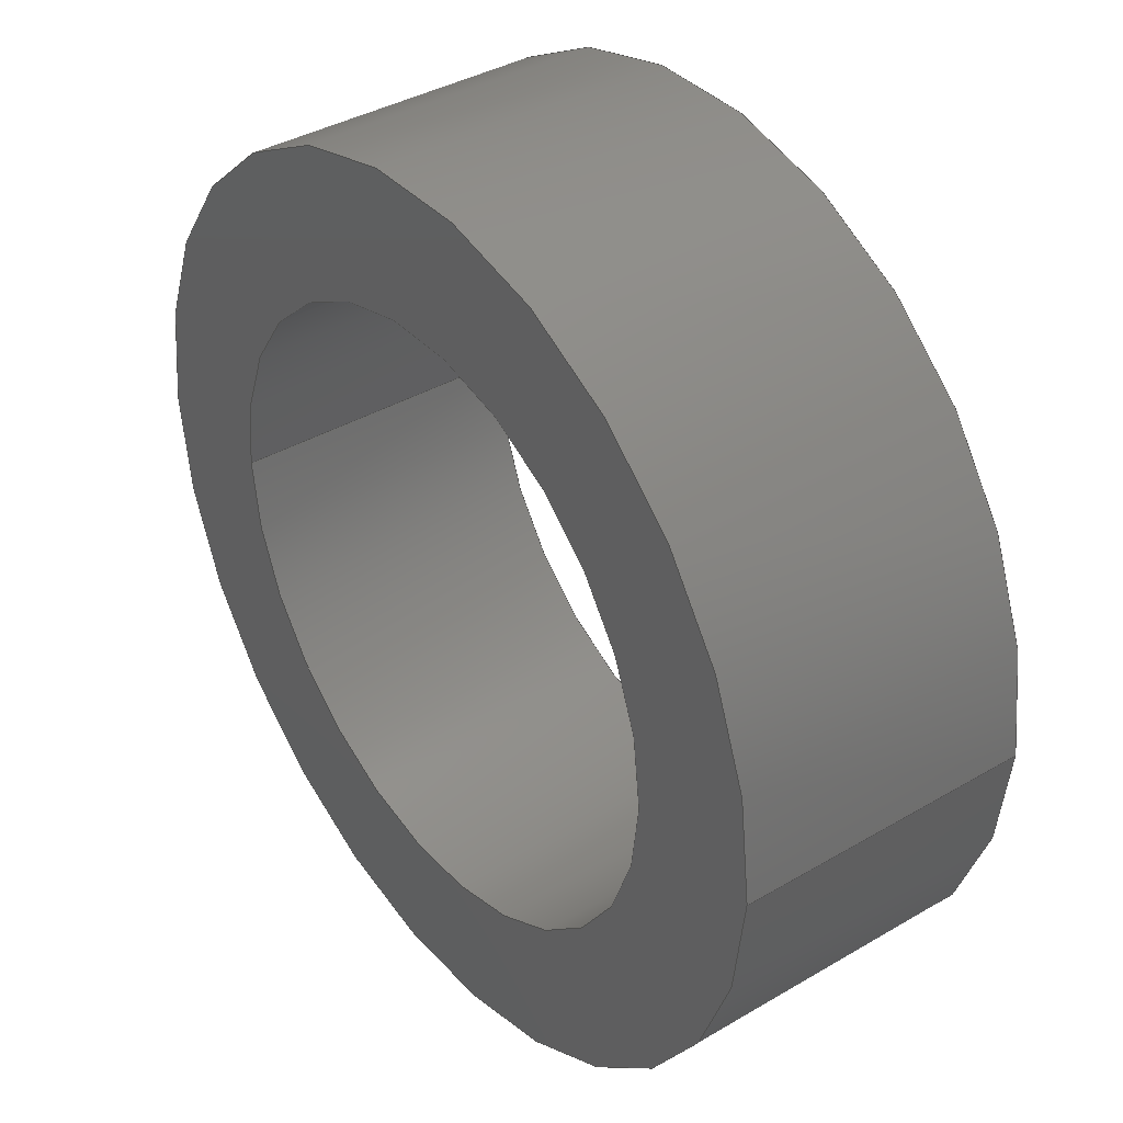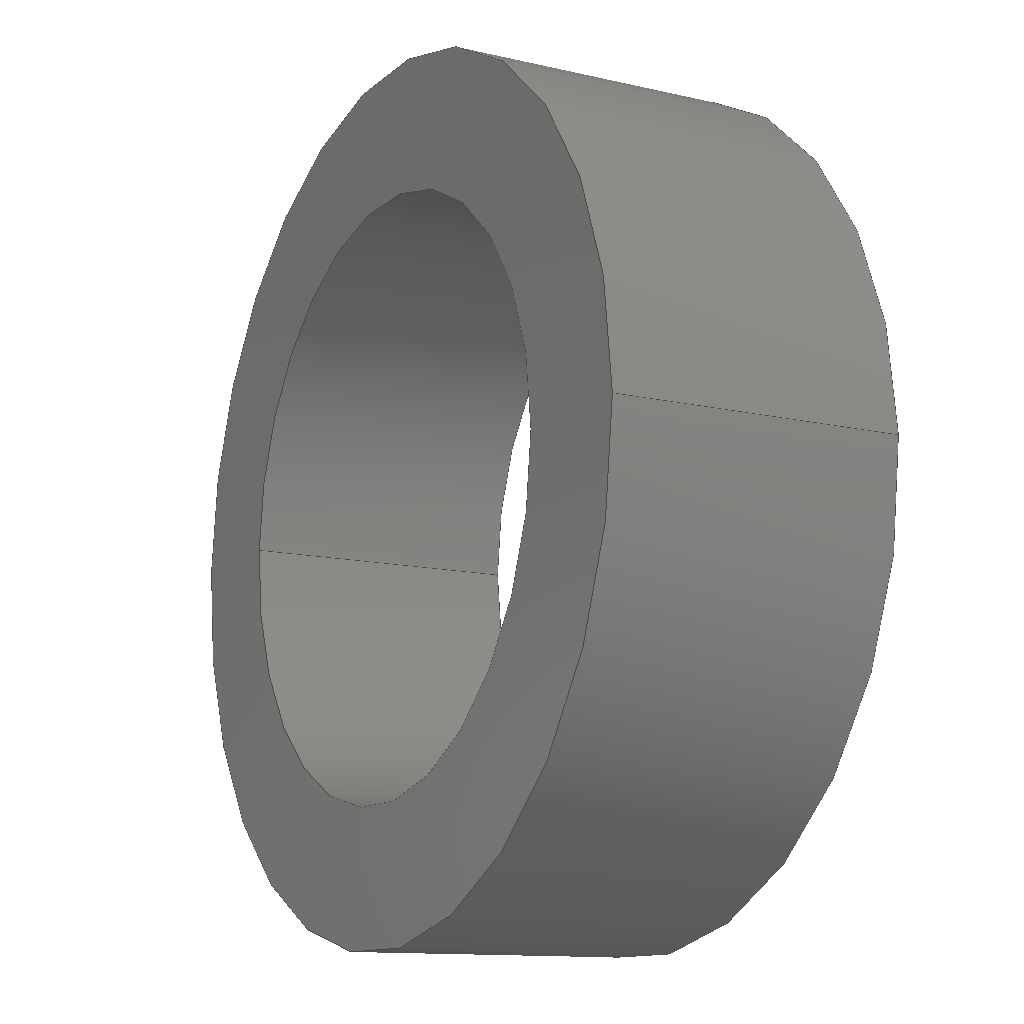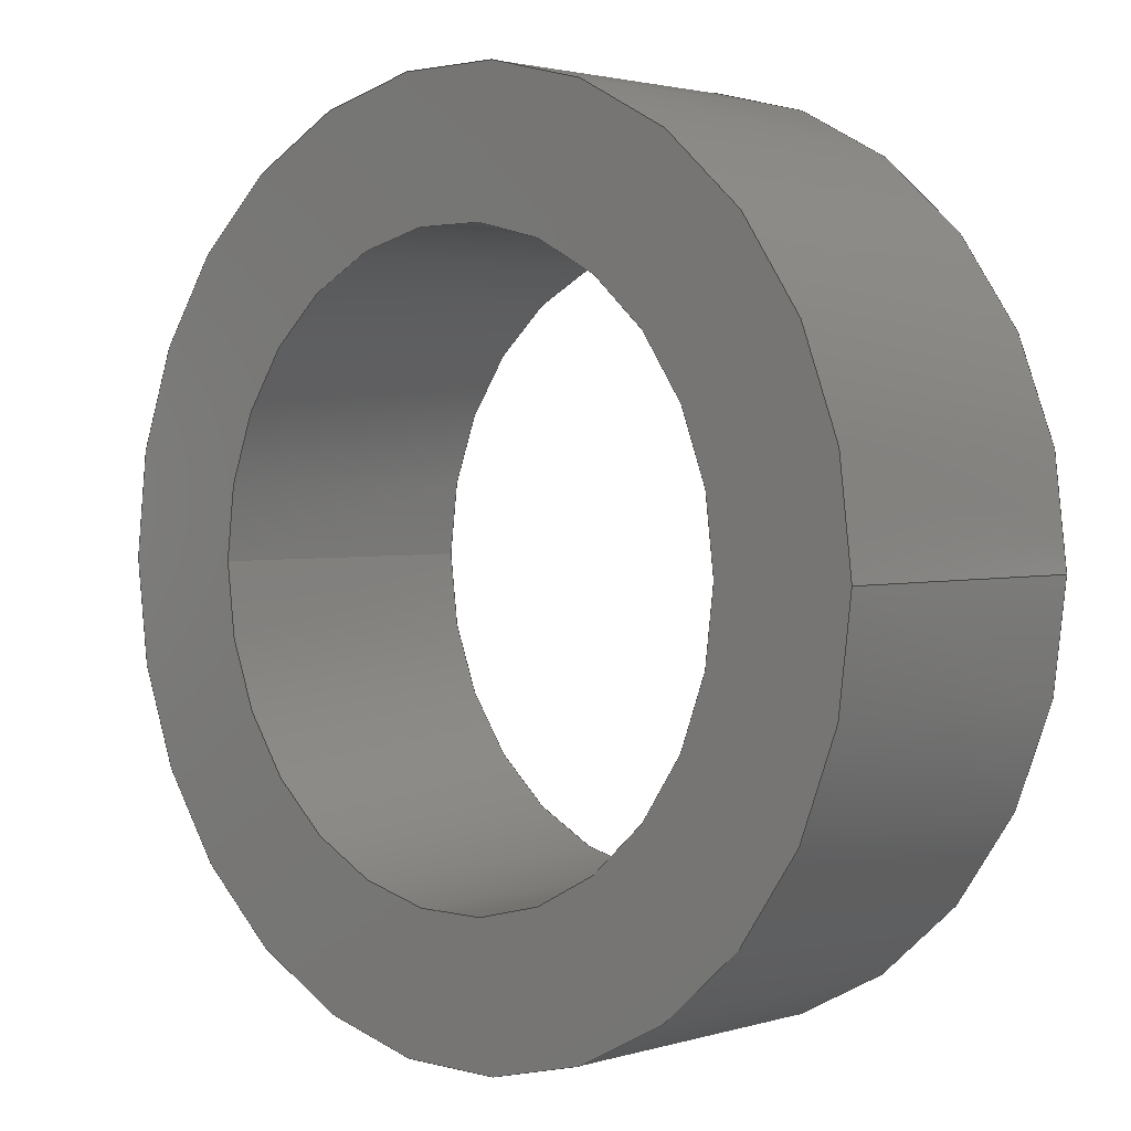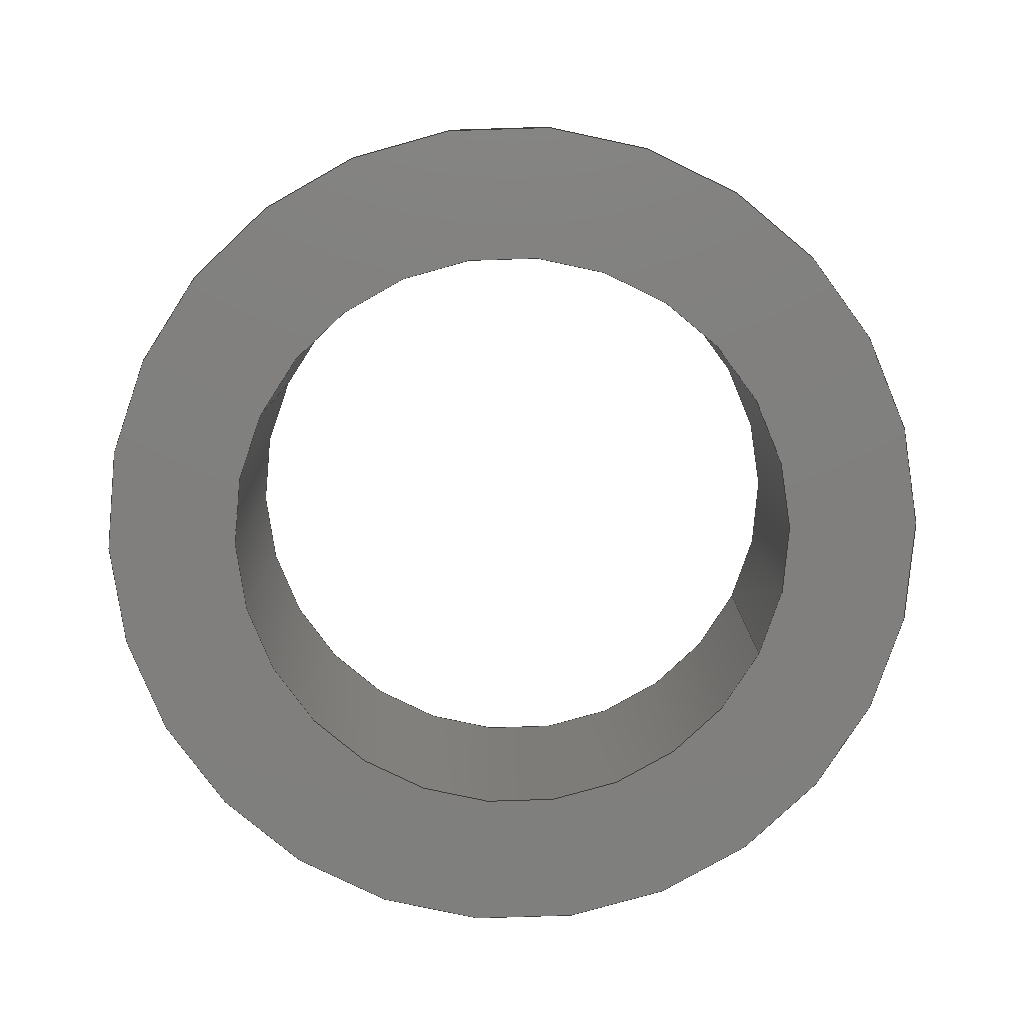
<metadata>
{"format":"step","ext":"step","renderer":"f3d","projection":"perspective","resolution":1024,"background":"white","views":[{"elev":38.0,"azim":-126.8,"up":"+Y"},{"elev":-12.4,"azim":-118.7,"up":"+Y"},{"elev":2.2,"azim":-136.4,"up":"+Y"},{"elev":-79.7,"azim":154.1,"up":"+Z"}]}
</metadata>
<code>
ISO-10303-21;
DATA;
#1 = CARTESIAN_POINT ( 'NONE',  ( -32.16, 7.929, 0 ) ) ;
#2 = EDGE_CURVE ( 'NONE', #96, #169, #49, .T. ) ;
#3 = CARTESIAN_POINT ( 'NONE',  ( -26.16, 7.929, 4 ) ) ;
#4 = PRESENTATION_LAYER_ASSIGNMENT (  '', '', ( #208 ) ) ;
#5 = CARTESIAN_POINT ( 'NONE',  ( -26.16, 7.929, 4 ) ) ;
#6 = CARTESIAN_POINT ( 'NONE',  ( -32.16, 7.929, 4 ) ) ;
#7 = DIRECTION ( 'NONE',  ( 0, 0, 1 ) ) ;
#8 = DIRECTION ( 'NONE',  ( 1, 0, 0 ) ) ;
#9 = SHAPE_DEFINITION_REPRESENTATION ( #144, #168 ) ;
#10 = EDGE_CURVE ( 'NONE', #184, #154, #34, .T. ) ;
#11 = VERTEX_POINT ( 'NONE', #12 ) ;
#12 = CARTESIAN_POINT ( 'NONE',  ( -28.03, 7.929, 0 ) ) ;
#13 = AXIS2_PLACEMENT_3D ( 'NONE', #100, #82, #155 ) ;
#14 = CARTESIAN_POINT ( 'NONE',  ( -36.28, 7.929, 4 ) ) ;
#15 = PRODUCT_DEFINITION ( 'UNKNOWN', '', #70, #162 ) ;
#16 = DIRECTION ( 'NONE',  ( 0, 0, 1 ) ) ;
#17 = ORIENTED_EDGE ( 'NONE', *, *, #2, .F. ) ;
#18 = DIRECTION ( 'NONE',  ( 1, 0, 0 ) ) ;
#19 = CARTESIAN_POINT ( 'NONE',  ( -32.16, 7.929, 0 ) ) ;
#20 =( NAMED_UNIT ( * ) SI_UNIT ( $, .STERADIAN. ) SOLID_ANGLE_UNIT ( ) );
#21 = CARTESIAN_POINT ( 'NONE',  ( -36.28, 7.929, 0 ) ) ;
#22 = DIRECTION ( 'NONE',  ( -0, -0, -1 ) ) ;
#23 = AXIS2_PLACEMENT_3D ( 'NONE', #116, #172, #50 ) ;
#24 = FILL_AREA_STYLE_COLOUR ( '', #37 ) ;
#25 = PRODUCT_RELATED_PRODUCT_CATEGORY ( 'part', '', ( #91 ) ) ;
#26 =( NAMED_UNIT ( * ) PLANE_ANGLE_UNIT ( ) SI_UNIT ( $, .RADIAN. ) );
#27 = ORIENTED_EDGE ( 'NONE', *, *, #165, .T. ) ;
#28 = ORIENTED_EDGE ( 'NONE', *, *, #2, .T. ) ;
#29 =( GEOMETRIC_REPRESENTATION_CONTEXT ( 3 ) GLOBAL_UNCERTAINTY_ASSIGNED_CONTEXT ( ( #126 ) ) GLOBAL_UNIT_ASSIGNED_CONTEXT ( ( #55, #158, #20 ) ) REPRESENTATION_CONTEXT ( 'NONE', 'WORKASPACE' ) );
#30 = DIRECTION ( 'NONE',  ( -0, -0, -1 ) ) ;
#31 = ORIENTED_EDGE ( 'NONE', *, *, #143, .F. ) ;
#32 = CARTESIAN_POINT ( 'NONE',  ( -32.16, 7.929, 4 ) ) ;
#33 = EDGE_LOOP ( 'NONE', ( #200, #146, #198, #153 ) ) ;
#34 = LINE ( 'NONE', #14, #137 ) ;
#35 = CYLINDRICAL_SURFACE ( 'NONE', #163, 6 ) ;
#36 = EDGE_CURVE ( 'NONE', #169, #96, #58, .T. ) ;
#37 = COLOUR_RGB ( '',0.7922, 0.8196, 0.9333 ) ;
#38 = FACE_OUTER_BOUND ( 'NONE', #33, .T. ) ;
#39 = CARTESIAN_POINT ( 'NONE',  ( -32.16, 7.929, 4 ) ) ;
#40 =( NAMED_UNIT ( * ) PLANE_ANGLE_UNIT ( ) SI_UNIT ( $, .RADIAN. ) );
#41 = ADVANCED_FACE ( 'NONE', ( #67 ), #214, .F. ) ;
#42 = FILL_AREA_STYLE ('',( #24 ) ) ;
#43 = VECTOR ( 'NONE', #188, 1000 ) ;
#44 = UNCERTAINTY_MEASURE_WITH_UNIT (LENGTH_MEASURE( 1e-05 ), #75, 'distance_accuracy_value', 'NONE');
#45 = EDGE_CURVE ( 'NONE', #11, #154, #152, .T. ) ;
#46 = ORIENTED_EDGE ( 'NONE', *, *, #94, .F. ) ;
#47 = ORIENTED_EDGE ( 'NONE', *, *, #45, .T. ) ;
#48 = PLANE ( 'NONE',  #23 ) ;
#49 = CIRCLE ( 'NONE', #212, 6 ) ;
#50 = DIRECTION ( 'NONE',  ( 1, 0, -0 ) ) ;
#51 = CYLINDRICAL_SURFACE ( 'NONE', #160, 4.125 ) ;
#52 = LINE ( 'NONE', #73, #181 ) ;
#53 = CARTESIAN_POINT ( 'NONE',  ( 0, 0, 0 ) ) ;
#54 = CARTESIAN_POINT ( 'NONE',  ( -38.16, 7.929, 4 ) ) ;
#55 =( LENGTH_UNIT ( ) NAMED_UNIT ( * ) SI_UNIT ( .MILLI., .METRE. ) );
#56 = ADVANCED_FACE ( 'NONE', ( #203, #136 ), #48, .F. ) ;
#57 = PRESENTATION_STYLE_ASSIGNMENT (( #177 ) ) ;
#58 = CIRCLE ( 'NONE', #122, 6 ) ;
#59 = AXIS2_PLACEMENT_3D ( 'NONE', #19, #140, #87 ) ;
#60 = MECHANICAL_DESIGN_GEOMETRIC_PRESENTATION_REPRESENTATION (  '', ( #208 ), #29 ) ;
#61 = FILL_AREA_STYLE_COLOUR ( '', #197 ) ;
#62 = ORIENTED_EDGE ( 'NONE', *, *, #145, .T. ) ;
#63 = AXIS2_PLACEMENT_3D ( 'NONE', #204, #175, #18 ) ;
#64 =( GEOMETRIC_REPRESENTATION_CONTEXT ( 3 ) GLOBAL_UNCERTAINTY_ASSIGNED_CONTEXT ( ( #133 ) ) GLOBAL_UNIT_ASSIGNED_CONTEXT ( ( #74, #40, #86 ) ) REPRESENTATION_CONTEXT ( 'NONE', 'WORKASPACE' ) );
#65 = ORIENTED_EDGE ( 'NONE', *, *, #84, .T. ) ;
#66 = CLOSED_SHELL ( 'NONE', ( #41, #101, #108, #56, #187, #125 ) ) ;
#67 = FACE_OUTER_BOUND ( 'NONE', #76, .T. ) ;
#68 = DIRECTION ( 'NONE',  ( 1, 0, 0 ) ) ;
#69 = DIRECTION ( 'NONE',  ( -0, -0, -1 ) ) ;
#70 = PRODUCT_DEFINITION_FORMATION_WITH_SPECIFIED_SOURCE ( 'ANY', '', #91, .NOT_KNOWN. ) ;
#71 = LINE ( 'NONE', #118, #43 ) ;
#72 = DIRECTION ( 'NONE',  ( 0, 0, 1 ) ) ;
#73 = CARTESIAN_POINT ( 'NONE',  ( -28.03, 7.929, 4 ) ) ;
#74 =( LENGTH_UNIT ( ) NAMED_UNIT ( * ) SI_UNIT ( .MILLI., .METRE. ) );
#75 =( LENGTH_UNIT ( ) NAMED_UNIT ( * ) SI_UNIT ( .MILLI., .METRE. ) );
#76 = EDGE_LOOP ( 'NONE', ( #62, #27, #167, #151 ) ) ;
#77 = VERTEX_POINT ( 'NONE', #83 ) ;
#78 = EDGE_LOOP ( 'NONE', ( #17, #65, #97, #170 ) ) ;
#79 = APPLICATION_CONTEXT ( 'automotive_design' ) ;
#80 = DIRECTION ( 'NONE',  ( 1, 0, 0 ) ) ;
#81 = DIRECTION ( 'NONE',  ( -1, 0, 0 ) ) ;
#82 = DIRECTION ( 'NONE',  ( 0, 0, 1 ) ) ;
#83 = CARTESIAN_POINT ( 'NONE',  ( -28.03, 7.929, 4 ) ) ;
#84 = EDGE_CURVE ( 'NONE', #96, #147, #156, .T. ) ;
#85 = DIRECTION ( 'NONE',  ( 0, 0, 1 ) ) ;
#86 =( NAMED_UNIT ( * ) SI_UNIT ( $, .STERADIAN. ) SOLID_ANGLE_UNIT ( ) );
#87 = DIRECTION ( 'NONE',  ( 1, 0, 0 ) ) ;
#88 = DIRECTION ( 'NONE',  ( 0, 0, 1 ) ) ;
#89 = CARTESIAN_POINT ( 'NONE',  ( -38.16, 7.929, 0 ) ) ;
#90 = FILL_AREA_STYLE ('',( #61 ) ) ;
#91 = PRODUCT ( 'washer_4mm', 'washer_4mm', '', ( #109 ) ) ;
#92 = CARTESIAN_POINT ( 'NONE',  ( -32.16, 7.929, 4 ) ) ;
#93 = PRESENTATION_LAYER_ASSIGNMENT (  '', '', ( #191 ) ) ;
#94 = EDGE_CURVE ( 'NONE', #147, #135, #201, .T. ) ;
#95 = CIRCLE ( 'NONE', #59, 6 ) ;
#96 = VERTEX_POINT ( 'NONE', #3 ) ;
#97 = ORIENTED_EDGE ( 'NONE', *, *, #94, .T. ) ;
#98 = DIRECTION ( 'NONE',  ( -0, -0, -1 ) ) ;
#99 = EDGE_CURVE ( 'NONE', #169, #135, #71, .T. ) ;
#100 = CARTESIAN_POINT ( 'NONE',  ( -32.16, 7.929, 0 ) ) ;
#101 = ADVANCED_FACE ( 'NONE', ( #139 ), #112, .T. ) ;
#102 = DIRECTION ( 'NONE',  ( 0, 0, 1 ) ) ;
#103 = PLANE ( 'NONE',  #166 ) ;
#104 = DIRECTION ( 'NONE',  ( -0, -0, -1 ) ) ;
#105 = SURFACE_STYLE_USAGE ( .BOTH. , #142 ) ;
#106 = CARTESIAN_POINT ( 'NONE',  ( -26.16, 7.929, 0 ) ) ;
#107 = AXIS2_PLACEMENT_3D ( 'NONE', #1, #102, #68 ) ;
#108 = ADVANCED_FACE ( 'NONE', ( #141, #190 ), #103, .T. ) ;
#109 = PRODUCT_CONTEXT ( 'NONE', #164, 'mechanical' ) ;
#110 = AXIS2_PLACEMENT_3D ( 'NONE', #32, #98, #81 ) ;
#111 = ORIENTED_EDGE ( 'NONE', *, *, #36, .T. ) ;
#112 = CYLINDRICAL_SURFACE ( 'NONE', #127, 6 ) ;
#113 =( GEOMETRIC_REPRESENTATION_CONTEXT ( 3 ) GLOBAL_UNCERTAINTY_ASSIGNED_CONTEXT ( ( #44 ) ) GLOBAL_UNIT_ASSIGNED_CONTEXT ( ( #75, #26, #192 ) ) REPRESENTATION_CONTEXT ( 'NONE', 'WORKASPACE' ) );
#114 = DIRECTION ( 'NONE',  ( -0, -0, -1 ) ) ;
#115 = DIRECTION ( 'NONE',  ( 0, 0, 1 ) ) ;
#116 = CARTESIAN_POINT ( 'NONE',  ( -32.16, 7.929, 0 ) ) ;
#117 = CIRCLE ( 'NONE', #213, 4.125 ) ;
#118 = CARTESIAN_POINT ( 'NONE',  ( -38.16, 7.929, 4 ) ) ;
#119 = CARTESIAN_POINT ( 'NONE',  ( -36.28, 7.929, 4 ) ) ;
#120 = DIRECTION ( 'NONE',  ( -1, 0, 0 ) ) ;
#121 = APPLICATION_PROTOCOL_DEFINITION ( 'draft international standard', 'automotive_design', 1998, #79 ) ;
#122 = AXIS2_PLACEMENT_3D ( 'NONE', #186, #115, #80 ) ;
#123 = DIRECTION ( 'NONE',  ( 1, 0, 0 ) ) ;
#124 = DIRECTION ( 'NONE',  ( -1, 0, 0 ) ) ;
#125 = ADVANCED_FACE ( 'NONE', ( #38 ), #51, .F. ) ;
#126 = UNCERTAINTY_MEASURE_WITH_UNIT (LENGTH_MEASURE( 1e-05 ), #55, 'distance_accuracy_value', 'NONE');
#127 = AXIS2_PLACEMENT_3D ( 'NONE', #182, #30, #120 ) ;
#128 = APPLICATION_PROTOCOL_DEFINITION ( 'draft international standard', 'automotive_design', 1998, #164 ) ;
#129 = ORIENTED_EDGE ( 'NONE', *, *, #149, .T. ) ;
#130 = CIRCLE ( 'NONE', #63, 4.125 ) ;
#131 = ORIENTED_EDGE ( 'NONE', *, *, #99, .T. ) ;
#132 = ORIENTED_EDGE ( 'NONE', *, *, #36, .F. ) ;
#133 = UNCERTAINTY_MEASURE_WITH_UNIT (LENGTH_MEASURE( 1e-05 ), #74, 'distance_accuracy_value', 'NONE');
#134 = DIRECTION ( 'NONE',  ( 1, 0, 0 ) ) ;
#135 = VERTEX_POINT ( 'NONE', #89 ) ;
#136 = FACE_BOUND ( 'NONE', #199, .T. ) ;
#137 = VECTOR ( 'NONE', #114, 1000 ) ;
#138 = ORIENTED_EDGE ( 'NONE', *, *, #84, .F. ) ;
#139 = FACE_OUTER_BOUND ( 'NONE', #78, .T. ) ;
#140 = DIRECTION ( 'NONE',  ( 0, 0, 1 ) ) ;
#141 = FACE_OUTER_BOUND ( 'NONE', #196, .T. ) ;
#142 = SURFACE_SIDE_STYLE ('',( #161 ) ) ;
#143 = EDGE_CURVE ( 'NONE', #77, #184, #130, .T. ) ;
#144 = PRODUCT_DEFINITION_SHAPE ( 'NONE', 'NONE',  #15 ) ;
#145 = EDGE_CURVE ( 'NONE', #184, #77, #185, .T. ) ;
#146 = ORIENTED_EDGE ( 'NONE', *, *, #143, .T. ) ;
#147 = VERTEX_POINT ( 'NONE', #106 ) ;
#148 = AXIS2_PLACEMENT_3D ( 'NONE', #39, #85, #123 ) ;
#149 = EDGE_CURVE ( 'NONE', #154, #11, #117, .T. ) ;
#150 = EDGE_CURVE ( 'NONE', #135, #147, #95, .T. ) ;
#151 = ORIENTED_EDGE ( 'NONE', *, *, #10, .F. ) ;
#152 = CIRCLE ( 'NONE', #107, 4.125 ) ;
#153 = ORIENTED_EDGE ( 'NONE', *, *, #45, .F. ) ;
#154 = VERTEX_POINT ( 'NONE', #21 ) ;
#155 = DIRECTION ( 'NONE',  ( 1, 0, 0 ) ) ;
#156 = LINE ( 'NONE', #5, #180 ) ;
#157 = DIRECTION ( 'NONE',  ( 1, 0, -0 ) ) ;
#158 =( NAMED_UNIT ( * ) PLANE_ANGLE_UNIT ( ) SI_UNIT ( $, .RADIAN. ) );
#159 = CARTESIAN_POINT ( 'NONE',  ( -32.16, 7.929, 4 ) ) ;
#160 = AXIS2_PLACEMENT_3D ( 'NONE', #159, #104, #173 ) ;
#161 = SURFACE_STYLE_FILL_AREA ( #42 ) ;
#162 = PRODUCT_DEFINITION_CONTEXT ( 'detailed design', #79, 'design' ) ;
#163 = AXIS2_PLACEMENT_3D ( 'NONE', #92, #22, #124 ) ;
#164 = APPLICATION_CONTEXT ( 'automotive_design' ) ;
#165 = EDGE_CURVE ( 'NONE', #77, #11, #52, .T. ) ;
#166 = AXIS2_PLACEMENT_3D ( 'NONE', #6, #7, #157 ) ;
#167 = ORIENTED_EDGE ( 'NONE', *, *, #149, .F. ) ;
#168 = ADVANCED_BREP_SHAPE_REPRESENTATION ( 'washer_4mm', ( #207, #210 ), #113 ) ;
#169 = VERTEX_POINT ( 'NONE', #54 ) ;
#170 = ORIENTED_EDGE ( 'NONE', *, *, #99, .F. ) ;
#171 = ORIENTED_EDGE ( 'NONE', *, *, #150, .F. ) ;
#172 = DIRECTION ( 'NONE',  ( 0, 0, 1 ) ) ;
#173 = DIRECTION ( 'NONE',  ( -1, 0, 0 ) ) ;
#174 = CARTESIAN_POINT ( 'NONE',  ( -32.16, 7.929, 0 ) ) ;
#175 = DIRECTION ( 'NONE',  ( 0, 0, 1 ) ) ;
#176 = SURFACE_STYLE_FILL_AREA ( #90 ) ;
#177 = SURFACE_STYLE_USAGE ( .BOTH. , #206 ) ;
#178 = EDGE_LOOP ( 'NONE', ( #171, #46 ) ) ;
#179 = MECHANICAL_DESIGN_GEOMETRIC_PRESENTATION_REPRESENTATION (  '', ( #191 ), #64 ) ;
#180 = VECTOR ( 'NONE', #69, 1000 ) ;
#181 = VECTOR ( 'NONE', #205, 1000 ) ;
#182 = CARTESIAN_POINT ( 'NONE',  ( -32.16, 7.929, 4 ) ) ;
#183 = EDGE_LOOP ( 'NONE', ( #138, #132, #131, #209 ) ) ;
#184 = VERTEX_POINT ( 'NONE', #119 ) ;
#185 = CIRCLE ( 'NONE', #148, 4.125 ) ;
#186 = CARTESIAN_POINT ( 'NONE',  ( -32.16, 7.929, 4 ) ) ;
#187 = ADVANCED_FACE ( 'NONE', ( #189 ), #35, .T. ) ;
#188 = DIRECTION ( 'NONE',  ( -0, -0, -1 ) ) ;
#189 = FACE_OUTER_BOUND ( 'NONE', #183, .T. ) ;
#190 = FACE_BOUND ( 'NONE', #211, .T. ) ;
#191 = STYLED_ITEM ( 'NONE', ( #194 ), #207 ) ;
#192 =( NAMED_UNIT ( * ) SI_UNIT ( $, .STERADIAN. ) SOLID_ANGLE_UNIT ( ) );
#193 = DIRECTION ( 'NONE',  ( 1, 0, 0 ) ) ;
#194 = PRESENTATION_STYLE_ASSIGNMENT (( #105 ) ) ;
#195 = ORIENTED_EDGE ( 'NONE', *, *, #145, .F. ) ;
#196 = EDGE_LOOP ( 'NONE', ( #111, #28 ) ) ;
#197 = COLOUR_RGB ( '',0.7922, 0.8196, 0.9333 ) ;
#198 = ORIENTED_EDGE ( 'NONE', *, *, #10, .T. ) ;
#199 = EDGE_LOOP ( 'NONE', ( #129, #47 ) ) ;
#200 = ORIENTED_EDGE ( 'NONE', *, *, #165, .F. ) ;
#201 = CIRCLE ( 'NONE', #13, 6 ) ;
#202 = CARTESIAN_POINT ( 'NONE',  ( -32.16, 7.929, 4 ) ) ;
#203 = FACE_OUTER_BOUND ( 'NONE', #178, .T. ) ;
#204 = CARTESIAN_POINT ( 'NONE',  ( -32.16, 7.929, 4 ) ) ;
#205 = DIRECTION ( 'NONE',  ( -0, -0, -1 ) ) ;
#206 = SURFACE_SIDE_STYLE ('',( #176 ) ) ;
#207 = MANIFOLD_SOLID_BREP ( 'Boss-Extrude1', #66 ) ;
#208 = STYLED_ITEM ( 'NONE', ( #57 ), #168 ) ;
#209 = ORIENTED_EDGE ( 'NONE', *, *, #150, .T. ) ;
#210 = AXIS2_PLACEMENT_3D ( 'NONE', #53, #88, #8 ) ;
#211 = EDGE_LOOP ( 'NONE', ( #195, #31 ) ) ;
#212 = AXIS2_PLACEMENT_3D ( 'NONE', #202, #16, #134 ) ;
#213 = AXIS2_PLACEMENT_3D ( 'NONE', #174, #72, #193 ) ;
#214 = CYLINDRICAL_SURFACE ( 'NONE', #110, 4.125 ) ;
ENDSEC;
END-ISO-10303-21;

</code>
